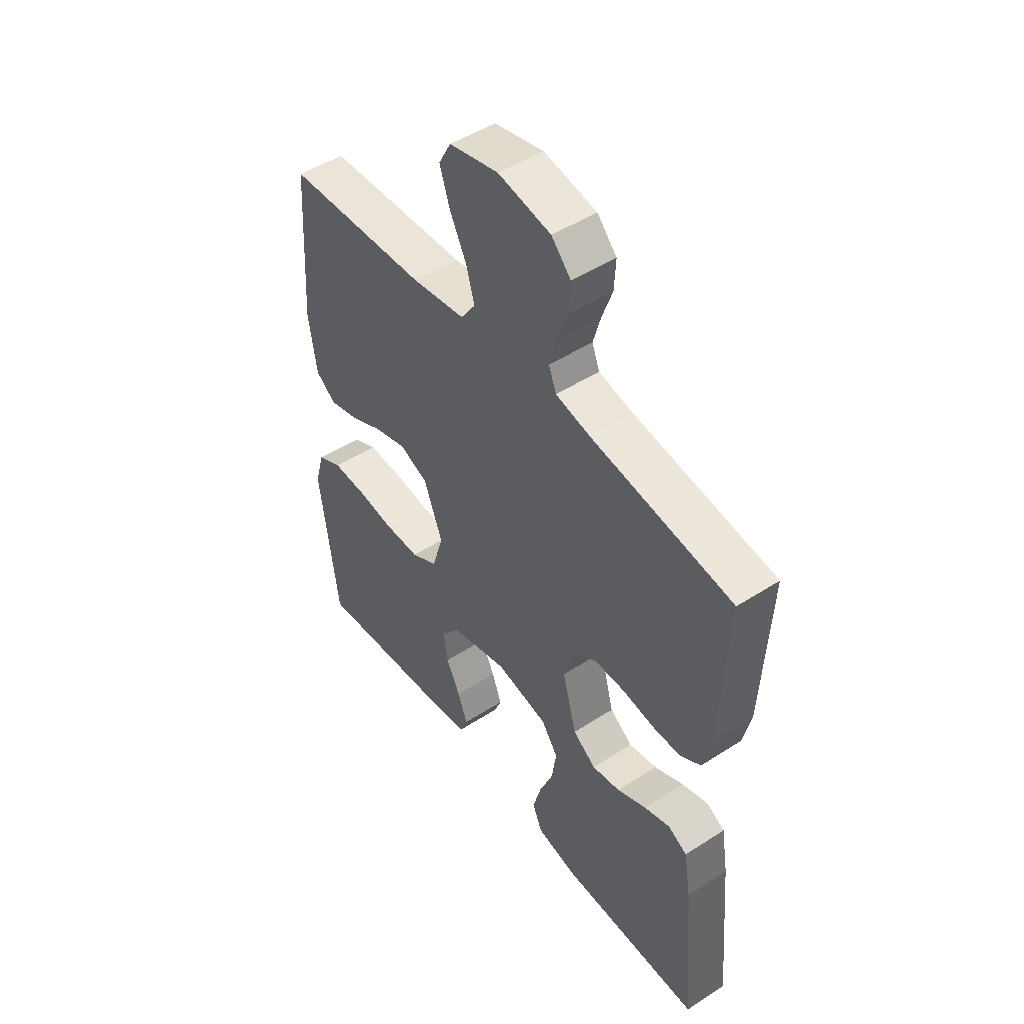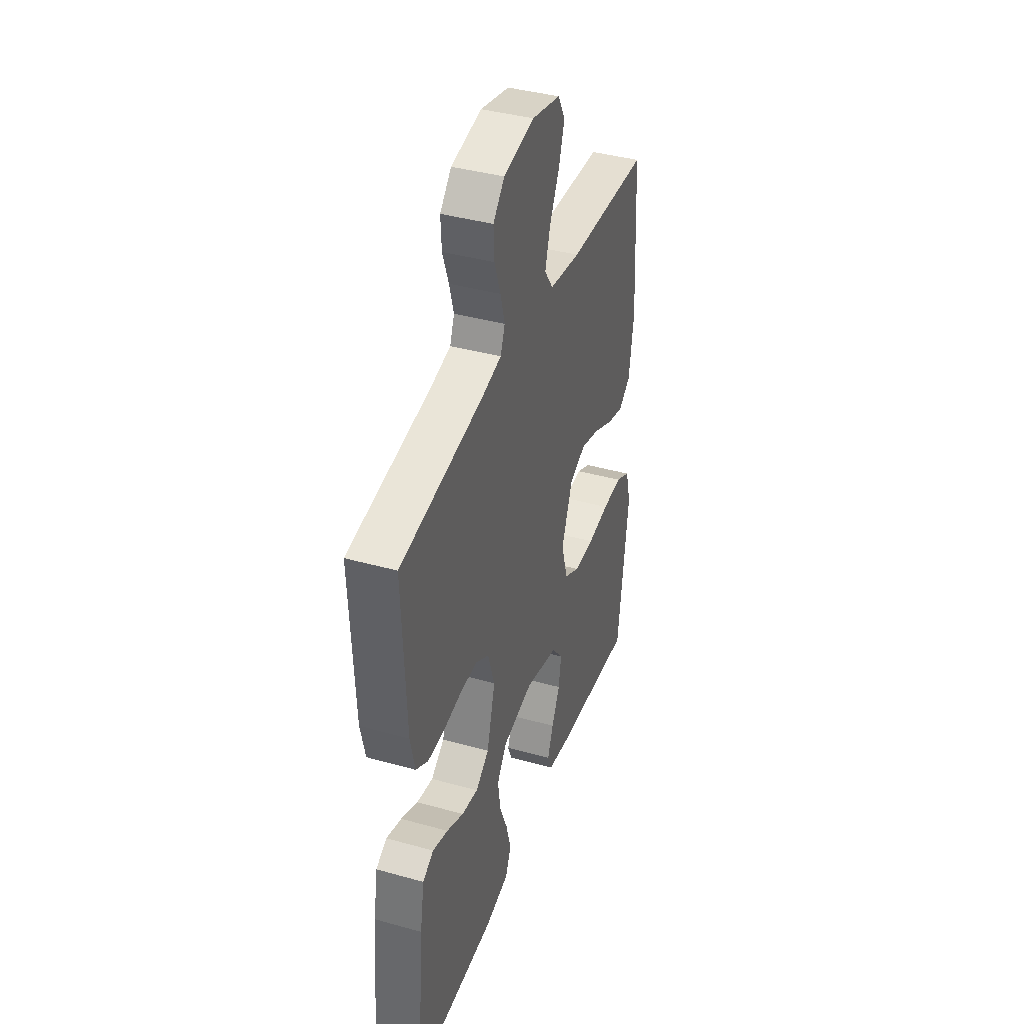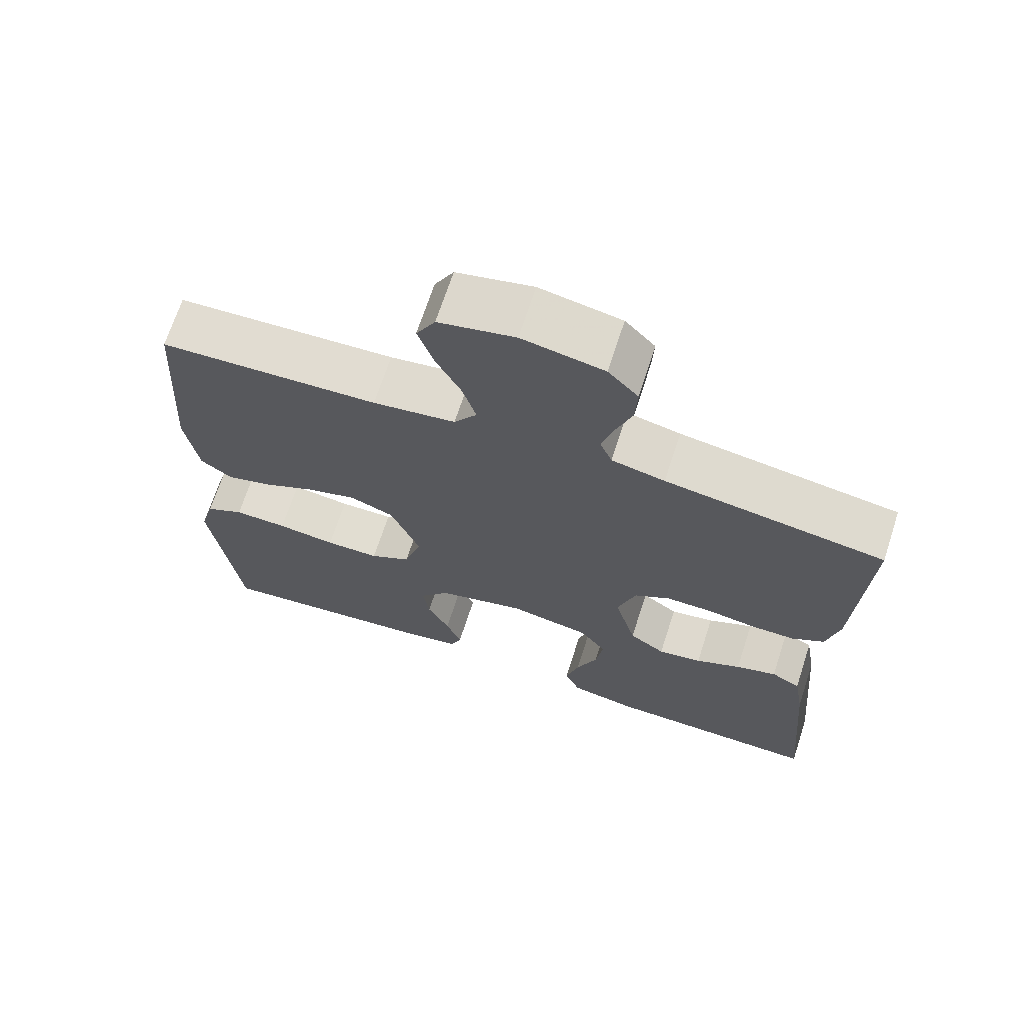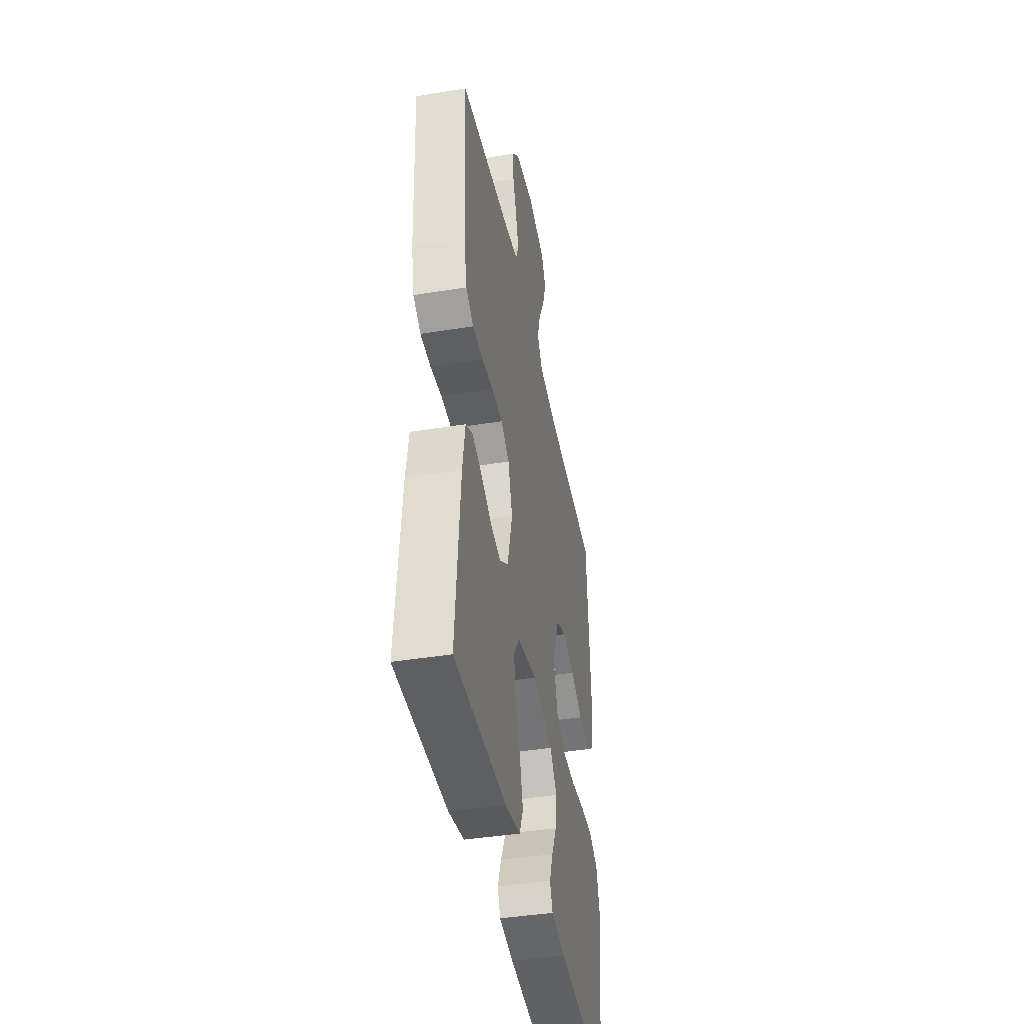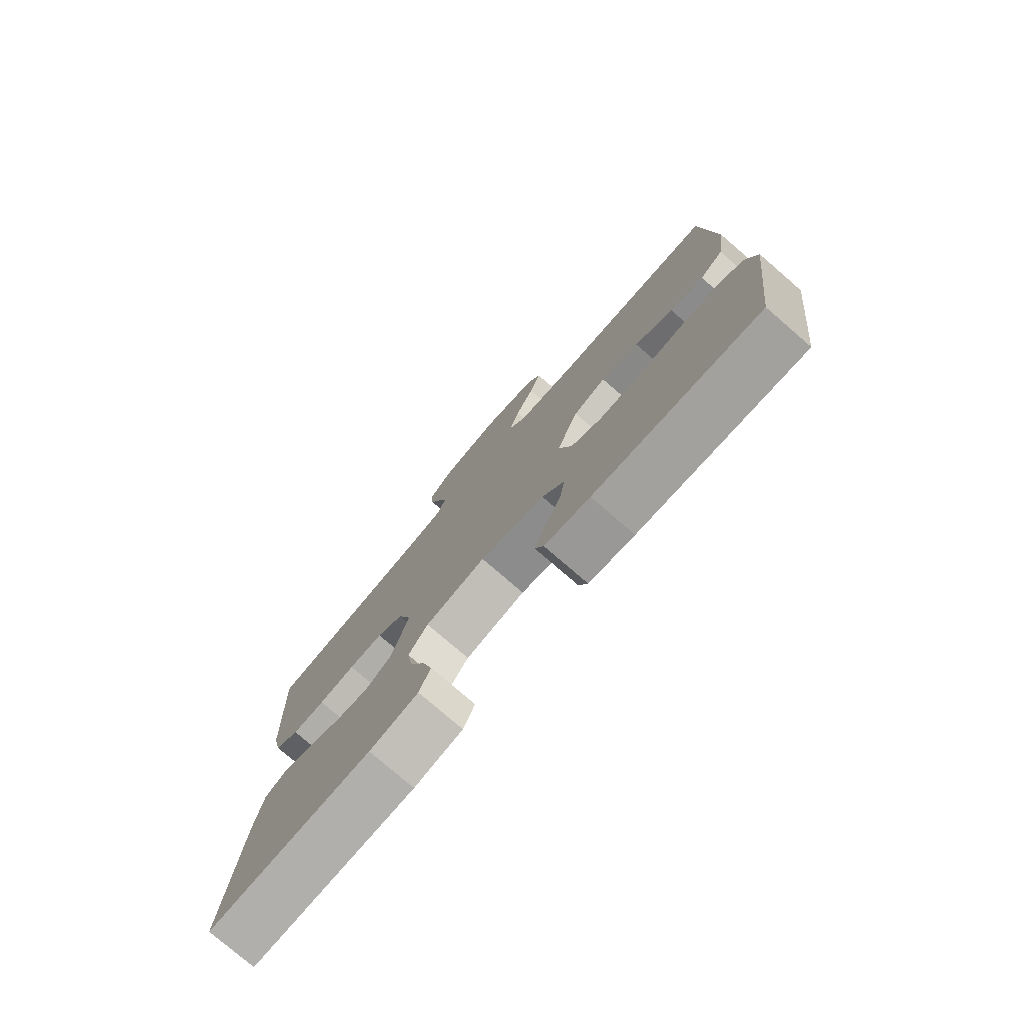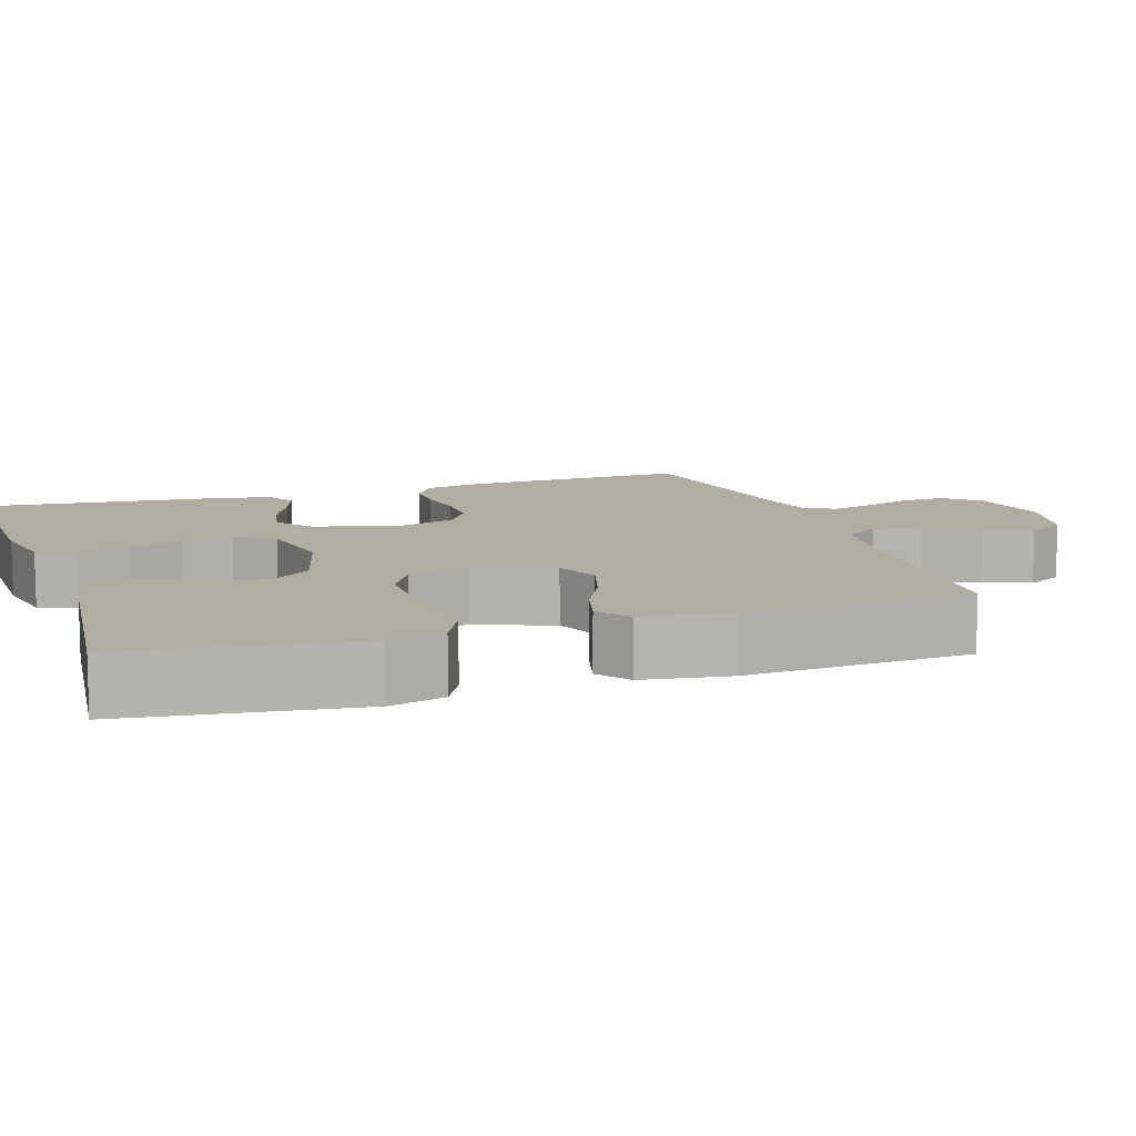
<metadata>
{"format":"obj","ext":"obj","renderer":"f3d","projection":"perspective","resolution":1024,"background":"white","views":[{"elev":48.7,"azim":54.3,"up":"+Z"},{"elev":39.9,"azim":109.1,"up":"+Z"},{"elev":68.9,"azim":18.0,"up":"+Z"},{"elev":-41.9,"azim":101.0,"up":"+Z"},{"elev":-77.5,"azim":-130.8,"up":"+Z"},{"elev":10.3,"azim":-108.4,"up":"+Y"}]}
</metadata>
<code>
v -0.5 0.07 0.5
v -0.2 0.07 0.515
v -0.087 0.07 0.532
v -0.056 0.07 0.577
v -0.074 0.07 0.639
v -0.109 0.07 0.708
v -0.13 0.07 0.772
v -0.104 0.07 0.82
v 0 0.07 0.844
v 0.111 0.07 0.823
v 0.152 0.07 0.779
v 0.149 0.07 0.721
v 0.127 0.07 0.659
v 0.111 0.07 0.602
v 0.127 0.07 0.561
v 0.2 0.07 0.545
v 0.5 0.07 0.5
v 0.486 0.07 0.2
v 0.469 0.07 0.125
v 0.425 0.07 0.098
v 0.365 0.07 0.098
v 0.298 0.07 0.108
v 0.235 0.07 0.108
v 0.186 0.07 0.078
v 0.161 0.07 0
v 0.191 0.07 -0.111
v 0.24 0.07 -0.146
v 0.3 0.07 -0.135
v 0.362 0.07 -0.106
v 0.418 0.07 -0.088
v 0.458 0.07 -0.11
v 0.473 0.07 -0.2
v 0.5 0.07 -0.5
v 0.2 0.07 -0.496
v 0.111 0.07 -0.478
v 0.09 0.07 -0.429
v 0.108 0.07 -0.363
v 0.137 0.07 -0.291
v 0.147 0.07 -0.224
v 0.111 0.07 -0.174
v 0 0.07 -0.153
v -0.12 0.07 -0.185
v -0.161 0.07 -0.236
v -0.152 0.07 -0.297
v -0.122 0.07 -0.358
v -0.101 0.07 -0.413
v -0.117 0.07 -0.452
v -0.2 0.07 -0.467
v -0.5 0.07 -0.5
v -0.538 0.07 -0.2
v -0.518 0.07 -0.127
v -0.465 0.07 -0.1
v -0.392 0.07 -0.102
v -0.312 0.07 -0.112
v -0.238 0.07 -0.111
v -0.182 0.07 -0.08
v -0.158 0.07 0
v -0.198 0.07 0.102
v -0.258 0.07 0.126
v -0.328 0.07 0.105
v -0.398 0.07 0.071
v -0.46 0.07 0.054
v -0.503 0.07 0.086
v -0.52 0.07 0.2
v -0.5 0 0.5
v -0.2 0 0.515
v -0.087 0 0.532
v -0.056 0 0.577
v -0.074 0 0.639
v -0.109 0 0.708
v -0.13 0 0.772
v -0.104 0 0.82
v 0 0 0.844
v 0.111 0 0.823
v 0.152 0 0.779
v 0.149 0 0.721
v 0.127 0 0.659
v 0.111 0 0.602
v 0.127 0 0.561
v 0.2 0 0.545
v 0.5 0 0.5
v 0.486 0 0.2
v 0.469 0 0.125
v 0.425 0 0.098
v 0.365 0 0.098
v 0.298 0 0.108
v 0.235 0 0.108
v 0.186 0 0.078
v 0.161 0 0
v 0.191 0 -0.111
v 0.24 0 -0.146
v 0.3 0 -0.135
v 0.362 0 -0.106
v 0.418 0 -0.088
v 0.458 0 -0.11
v 0.473 0 -0.2
v 0.5 0 -0.5
v 0.2 0 -0.496
v 0.111 0 -0.478
v 0.09 0 -0.429
v 0.108 0 -0.363
v 0.137 0 -0.291
v 0.147 0 -0.224
v 0.111 0 -0.174
v 0 0 -0.153
v -0.12 0 -0.185
v -0.161 0 -0.236
v -0.152 0 -0.297
v -0.122 0 -0.358
v -0.101 0 -0.413
v -0.117 0 -0.452
v -0.2 0 -0.467
v -0.5 0 -0.5
v -0.538 0 -0.2
v -0.518 0 -0.127
v -0.465 0 -0.1
v -0.392 0 -0.102
v -0.312 0 -0.112
v -0.238 0 -0.111
v -0.182 0 -0.08
v -0.158 0 0
v -0.198 0 0.102
v -0.258 0 0.126
v -0.328 0 0.105
v -0.398 0 0.071
v -0.46 0 0.054
v -0.503 0 0.086
v -0.52 0 0.2
f 64 1 2
f 63 64 2
f 62 63 2
f 61 62 2
f 60 61 2
f 59 60 2 3
f 58 59 3 4
f 57 58 4
f 52 53 54
f 51 52 54
f 50 51 54
f 49 50 54
f 48 49 54
f 47 48 54
f 46 47 54
f 45 46 54
f 44 45 54
f 43 44 54 55
f 42 43 55 56
f 36 37 38
f 35 36 38
f 34 35 38
f 33 34 38
f 32 33 38
f 31 32 38
f 30 31 38
f 29 30 38
f 28 29 38
f 27 28 38 39
f 26 27 39 40
f 20 21 22
f 19 20 22
f 18 19 22
f 17 18 22
f 16 17 22
f 15 16 22 23
f 14 15 23 24
f 11 12 13
f 10 11 13
f 9 10 13
f 8 9 13
f 7 8 13
f 6 7 13
f 5 6 13
f 4 5 13 14
f 14 24 25
f 4 14 25
f 57 4 25
f 56 57 25
f 42 56 25
f 41 42 25
f 25 26 40 41
f 66 65 128
f 66 128 127
f 66 127 126
f 66 126 125
f 66 125 124
f 67 66 124 123
f 68 67 123 122
f 68 122 121
f 118 117 116
f 118 116 115
f 118 115 114
f 118 114 113
f 118 113 112
f 118 112 111
f 118 111 110
f 118 110 109
f 118 109 108
f 119 118 108 107
f 120 119 107 106
f 102 101 100
f 102 100 99
f 102 99 98
f 102 98 97
f 102 97 96
f 102 96 95
f 102 95 94
f 102 94 93
f 102 93 92
f 103 102 92 91
f 104 103 91 90
f 86 85 84
f 86 84 83
f 86 83 82
f 86 82 81
f 86 81 80
f 87 86 80 79
f 88 87 79 78
f 77 76 75
f 77 75 74
f 77 74 73
f 77 73 72
f 77 72 71
f 77 71 70
f 77 70 69
f 78 77 69 68
f 89 88 78
f 89 78 68
f 89 68 121
f 89 121 120
f 89 120 106
f 89 106 105
f 105 104 90 89
f 1 65 66 2
f 2 66 67 3
f 3 67 68 4
f 4 68 69 5
f 5 69 70 6
f 6 70 71 7
f 7 71 72 8
f 8 72 73 9
f 9 73 74 10
f 10 74 75 11
f 11 75 76 12
f 12 76 77 13
f 13 77 78 14
f 14 78 79 15
f 15 79 80 16
f 16 80 81 17
f 17 81 82 18
f 18 82 83 19
f 19 83 84 20
f 20 84 85 21
f 21 85 86 22
f 22 86 87 23
f 23 87 88 24
f 24 88 89 25
f 25 89 90 26
f 26 90 91 27
f 27 91 92 28
f 28 92 93 29
f 29 93 94 30
f 30 94 95 31
f 31 95 96 32
f 32 96 97 33
f 33 97 98 34
f 34 98 99 35
f 35 99 100 36
f 36 100 101 37
f 37 101 102 38
f 38 102 103 39
f 39 103 104 40
f 40 104 105 41
f 41 105 106 42
f 42 106 107 43
f 43 107 108 44
f 44 108 109 45
f 45 109 110 46
f 46 110 111 47
f 47 111 112 48
f 48 112 113 49
f 49 113 114 50
f 50 114 115 51
f 51 115 116 52
f 52 116 117 53
f 53 117 118 54
f 54 118 119 55
f 55 119 120 56
f 56 120 121 57
f 57 121 122 58
f 58 122 123 59
f 59 123 124 60
f 60 124 125 61
f 61 125 126 62
f 62 126 127 63
f 63 127 128 64
f 64 128 65 1

</code>
